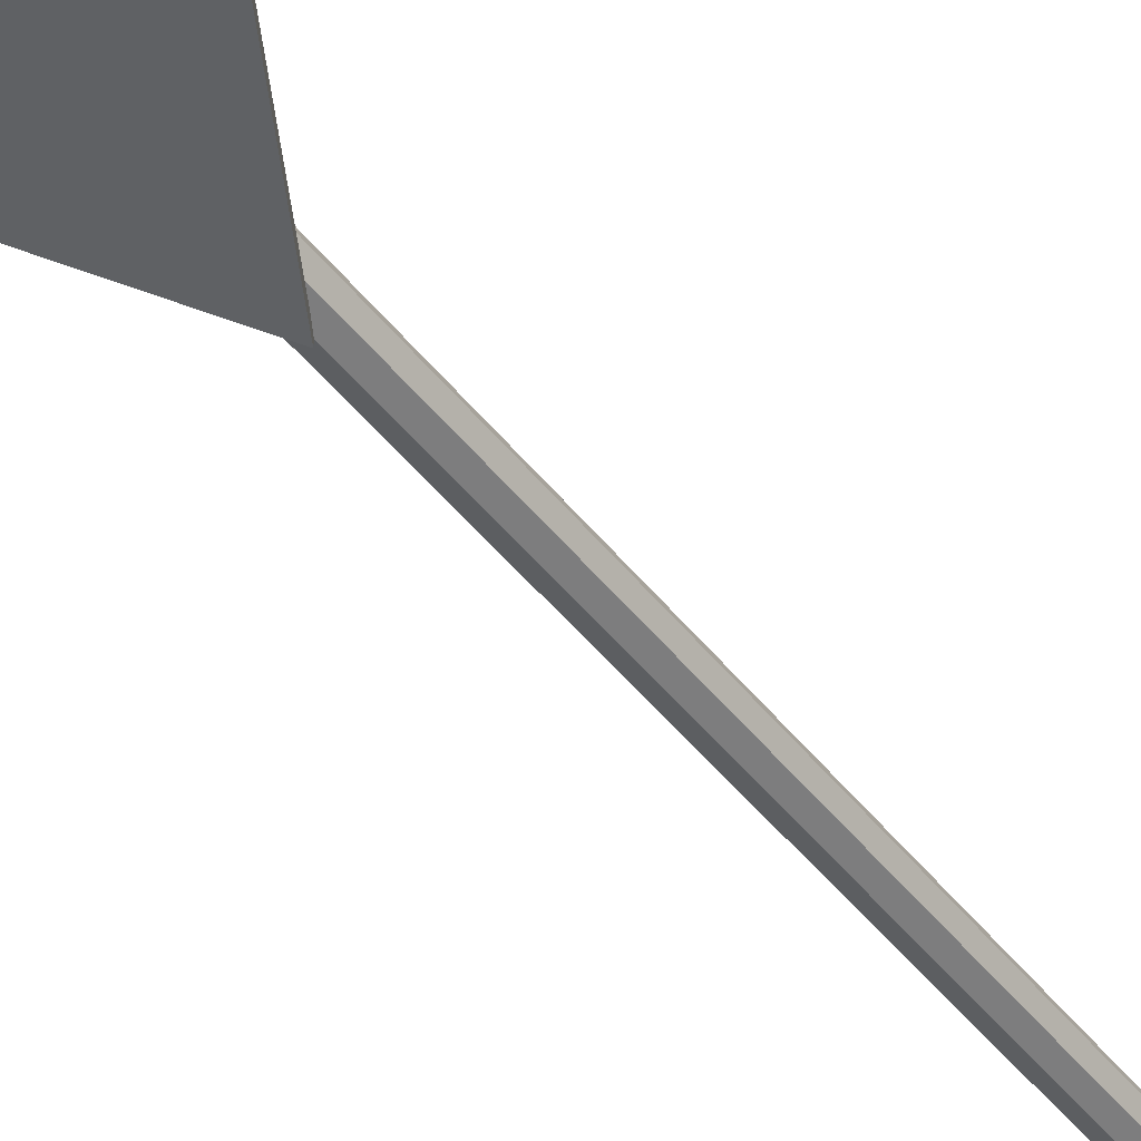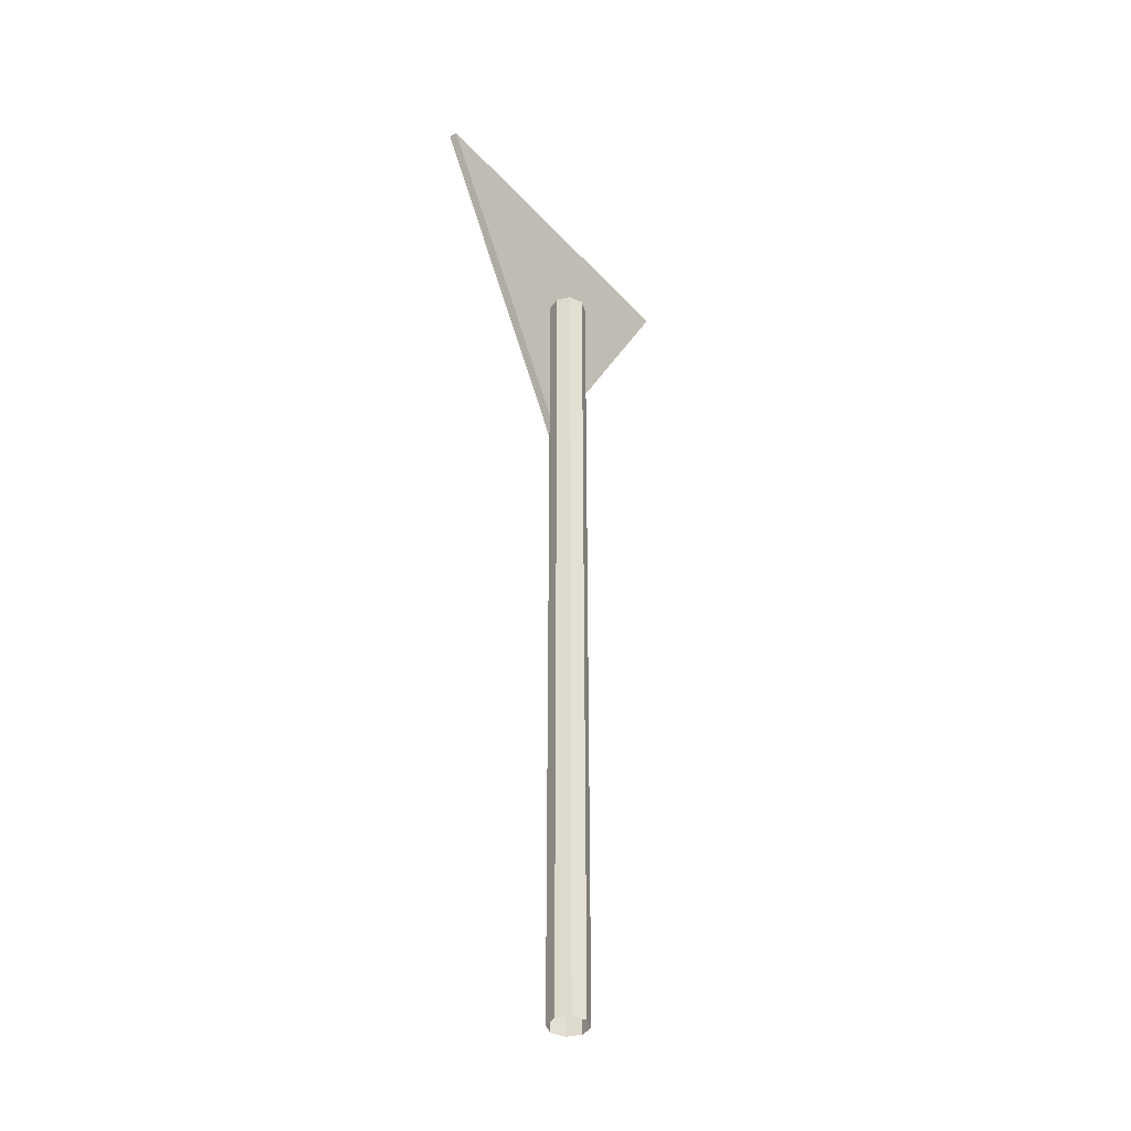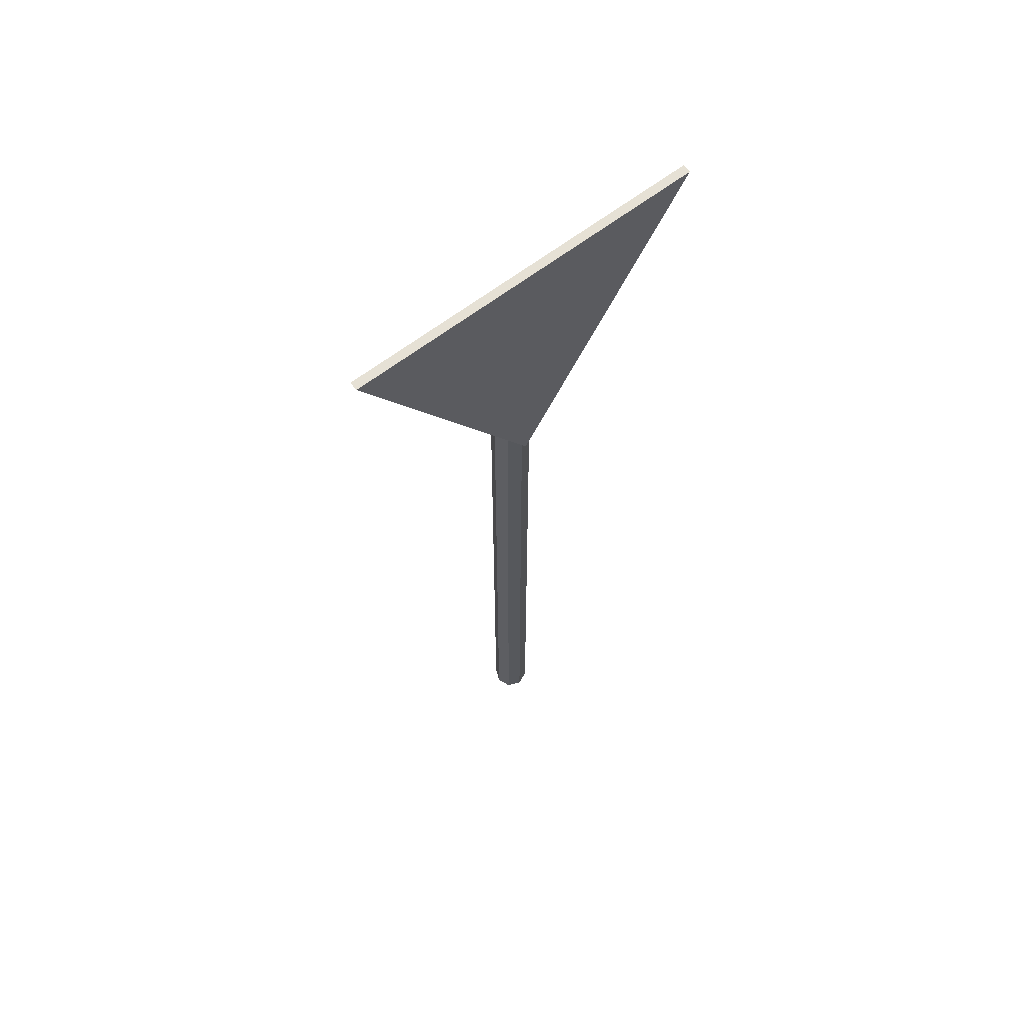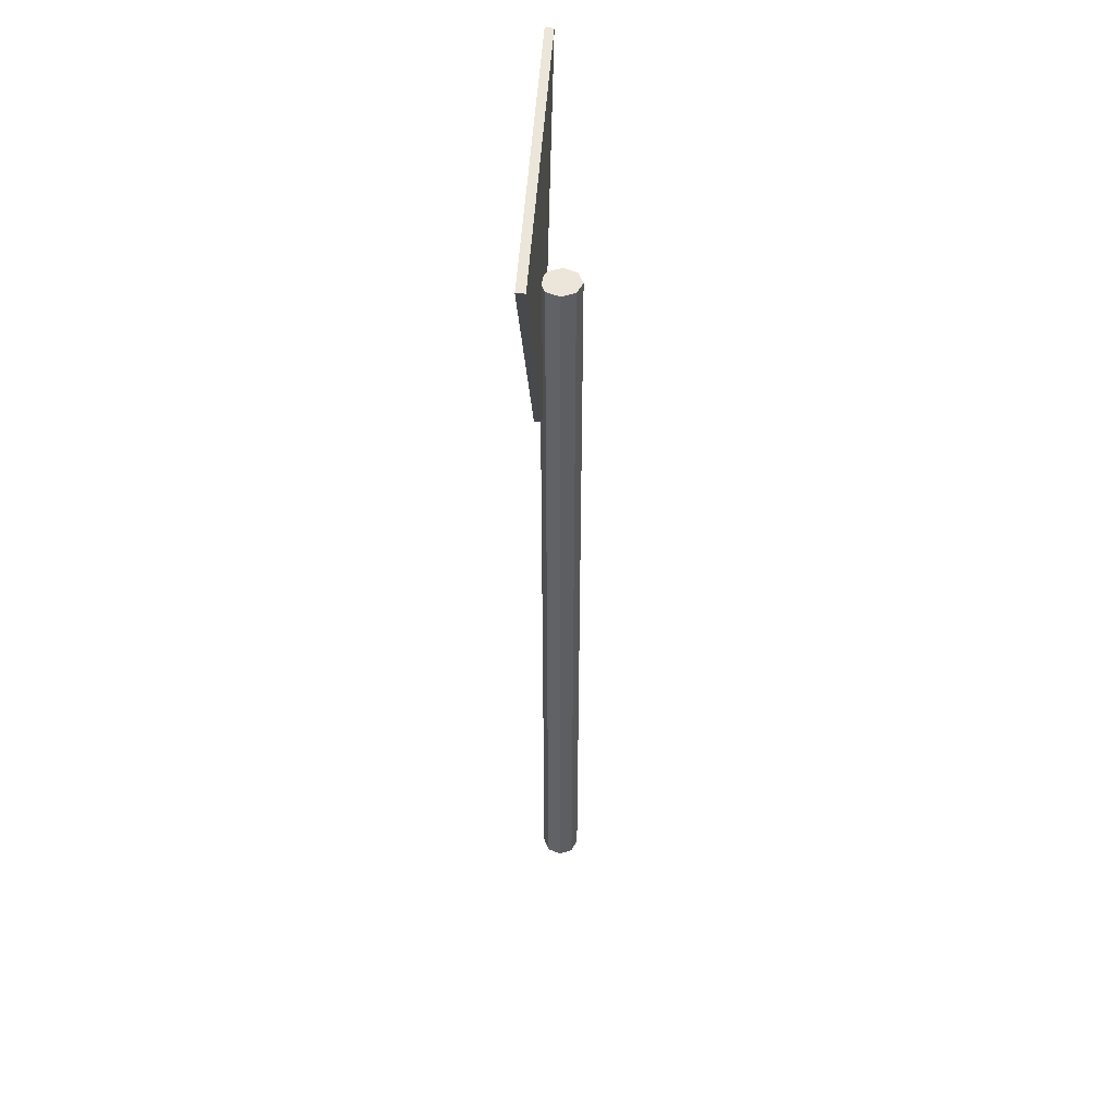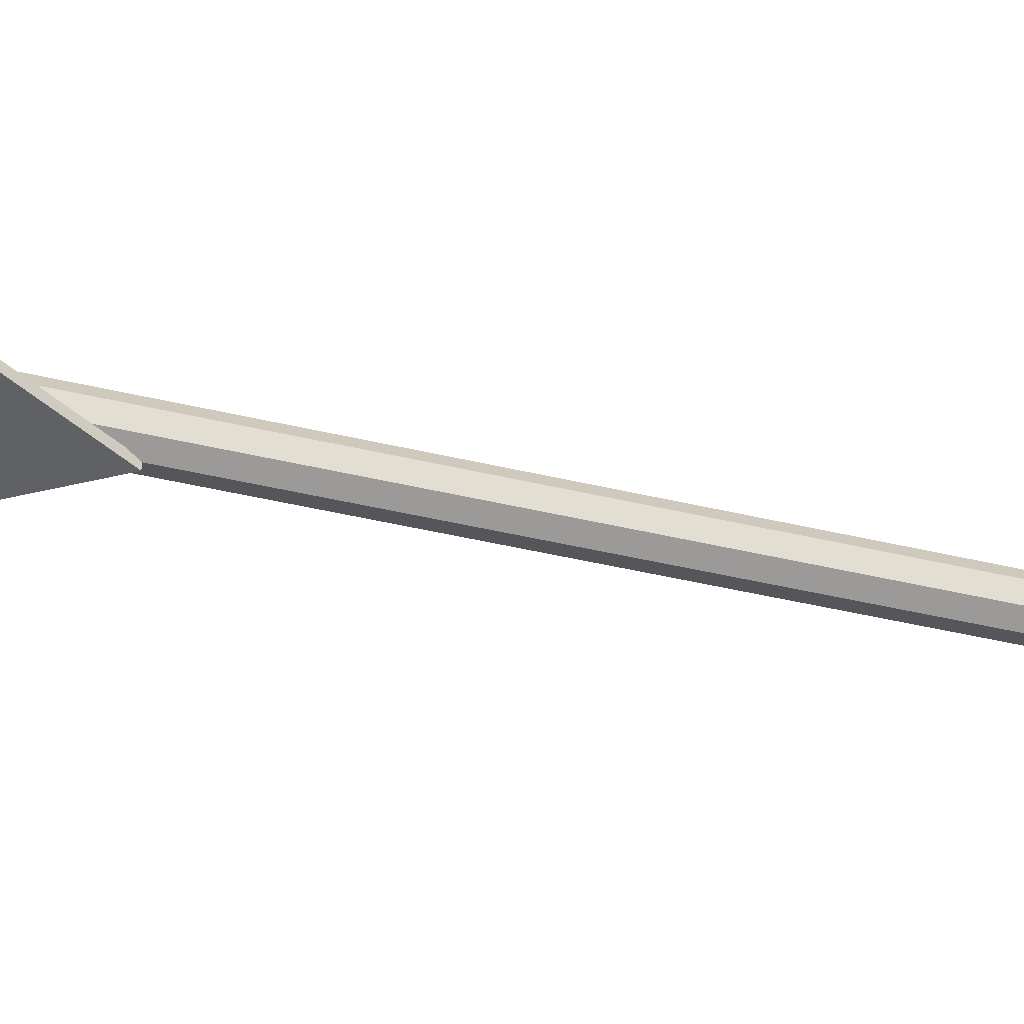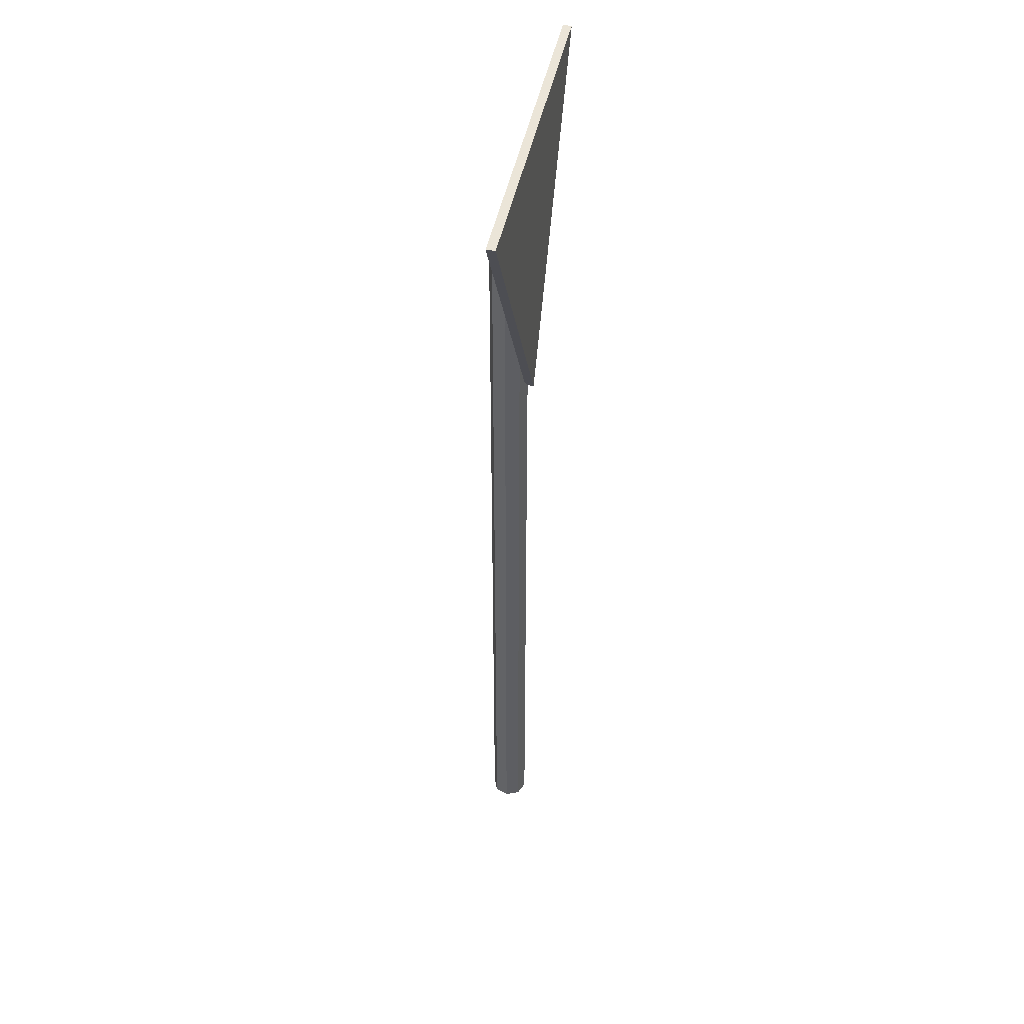
<metadata>
{"format":"obj","ext":"obj","renderer":"f3d","projection":"perspective","resolution":1024,"background":"white","views":[{"elev":-45.7,"azim":-144.6,"up":"+Z"},{"elev":-38.9,"azim":-52.8,"up":"+Y"},{"elev":64.4,"azim":142.4,"up":"+Y"},{"elev":47.9,"azim":-86.6,"up":"+Y"},{"elev":-47.1,"azim":-104.9,"up":"+Z"},{"elev":45.8,"azim":101.5,"up":"+Y"}]}
</metadata>
<code>
o Cube.002
v -0.4752 1.055 -0.02453
v -0.5 1.055 -0.0348
v -0.5 1.055 -0.0348
v -0.4752 1.055 -0.02453
v -0.5351 1.055 0.000277
v -0.5248 1.055 0.02508
v -0.5248 1.055 0.02508
v -0.5351 1.055 0.000277
v -0.4752 1.055 0.02508
v -0.4649 1.055 0.000277
v -0.4649 1.055 0.000277
v -0.4752 1.055 0.02508
v -0.5248 1.055 -0.02453
v -0.5248 1.055 -0.02453
v -0.5 1.055 0.03536
v -0.5 1.055 0.03536
v -0.4752 -0.4997 0.02508
v -0.4649 -0.4997 0.000277
v -0.175 1.307 -0.04614
v -0.175 1.307 -0.03048
v -0.5 0.7461 -0.03048
v -0.5 0.7461 -0.04614
v -0.825 1.307 -0.04614
v -0.825 1.307 -0.03048
v -0.5 -0.4997 0.03536
v -0.4752 -0.4997 -0.02453
v -0.5 -0.4997 -0.0348
v -0.5248 -0.4997 0.02508
v -0.5248 -0.4997 -0.02453
v -0.5351 -0.4997 0.000277
g Cube.002_Default_OBJ.002
f 1 2 3 4
f 5 6 7 8
f 9 10 11 12
f 2 13 14 3
f 6 15 16 7
f 10 1 4 11
f 13 5 6 15 9 10 1 2
f 12 17 18 11
f 13 5 8 14
f 19 20 21 22
f 23 24 20 19
f 21 20 24
f 22 21 24 23
f 15 9 12 16
f 16 25 17 12
f 4 26 27 3
f 11 18 26 4
f 7 28 25 16
f 14 29 30 8
f 8 30 28 7
f 3 27 29 14
g Cube.002_Anzeige.002
f 22 23 19

</code>
